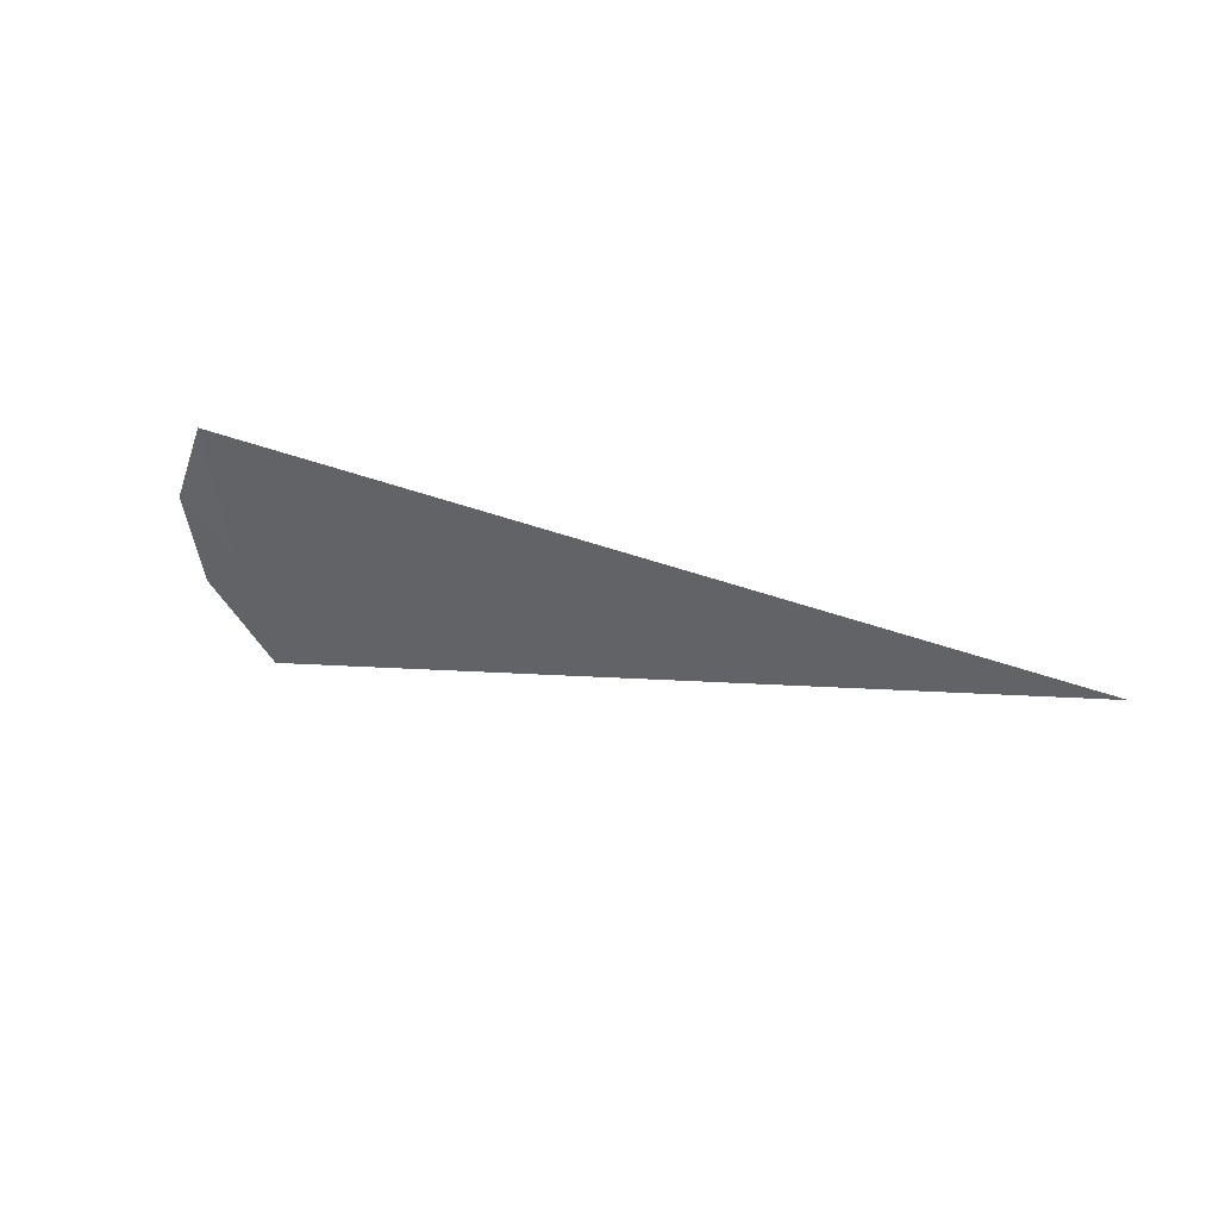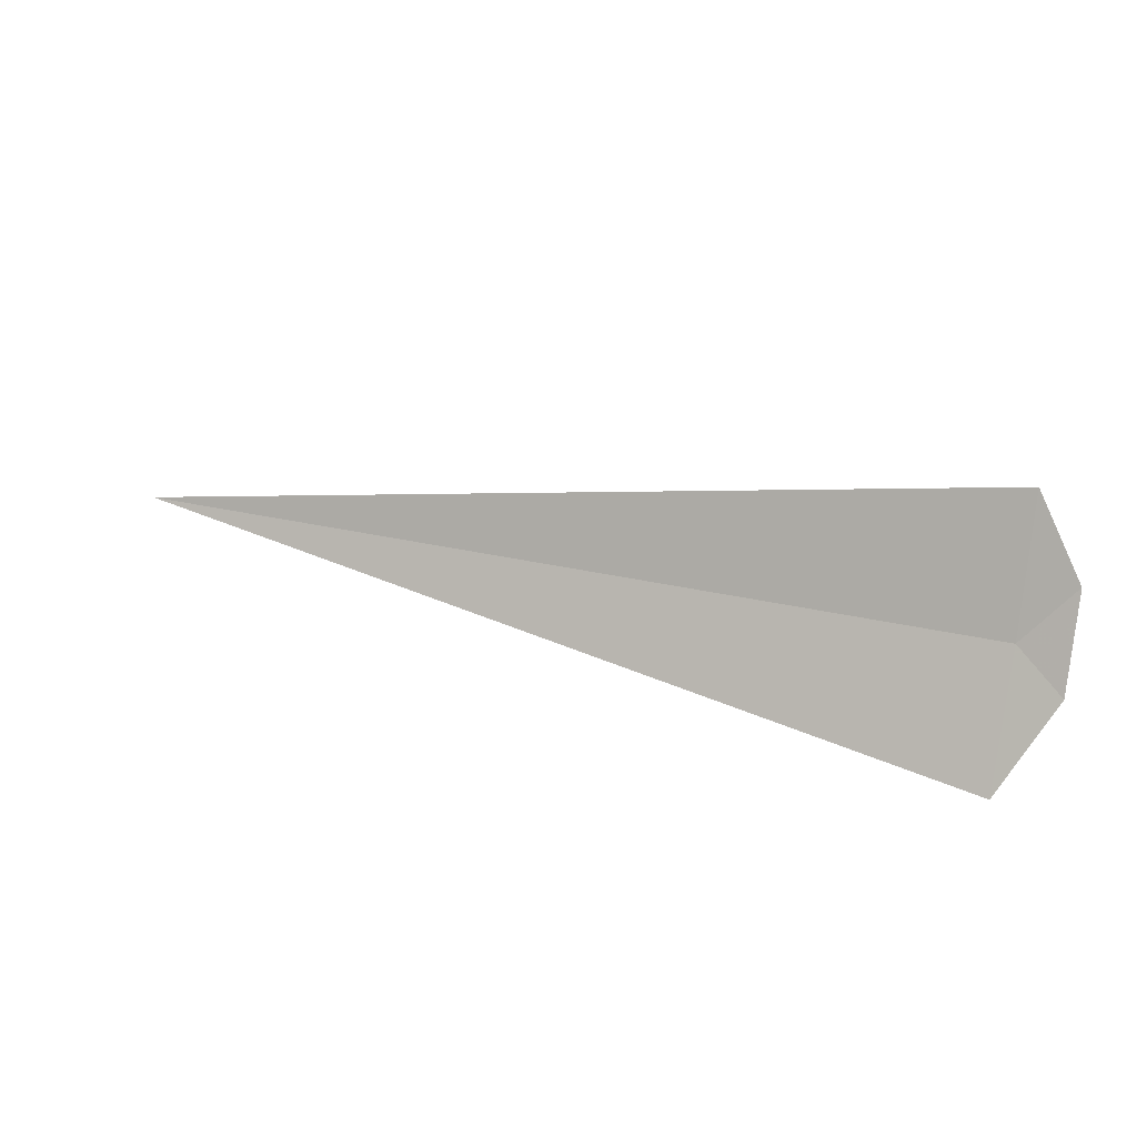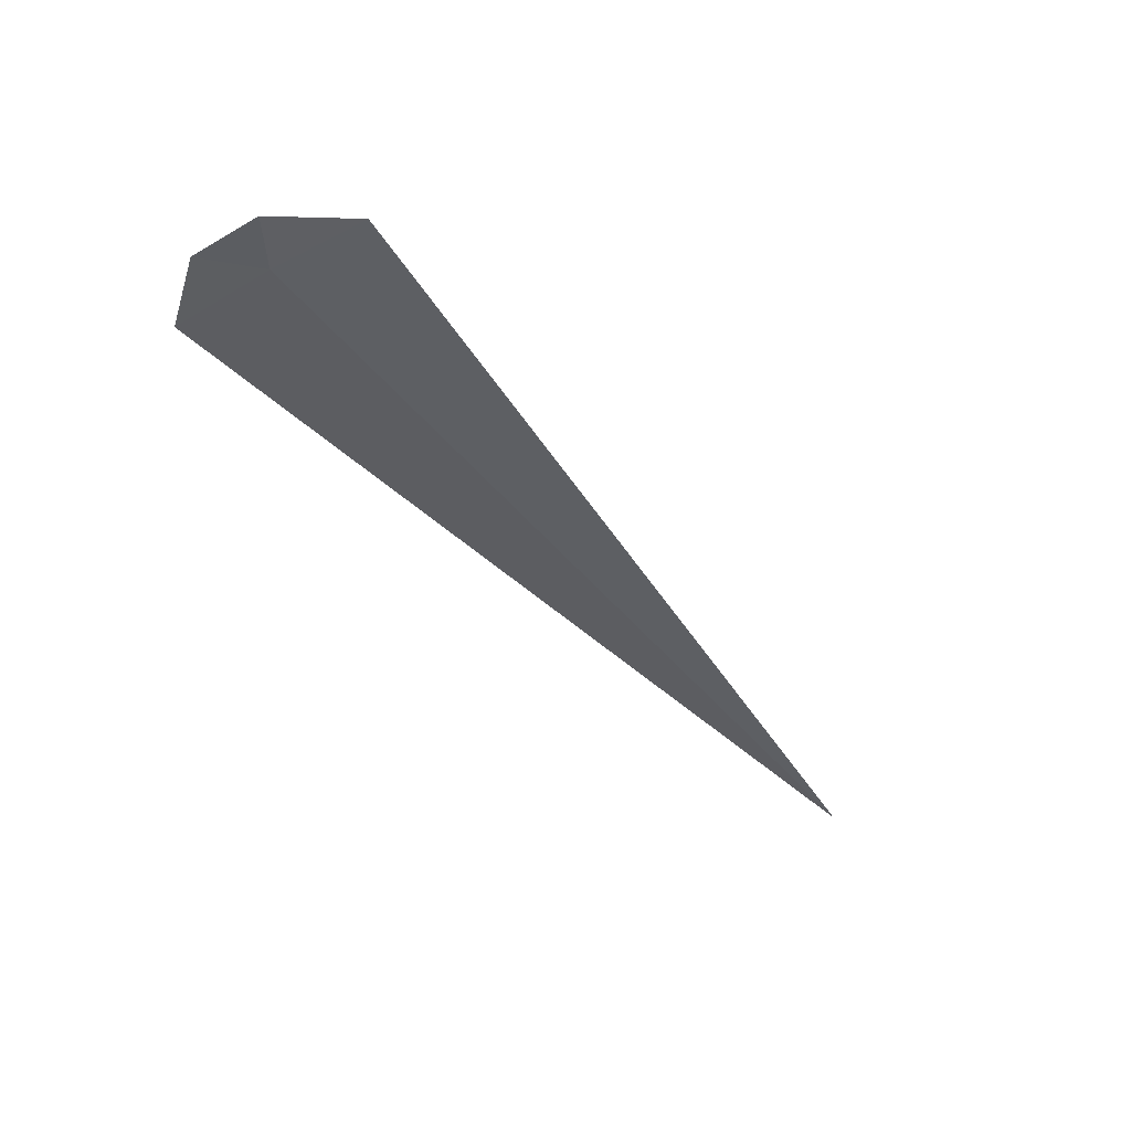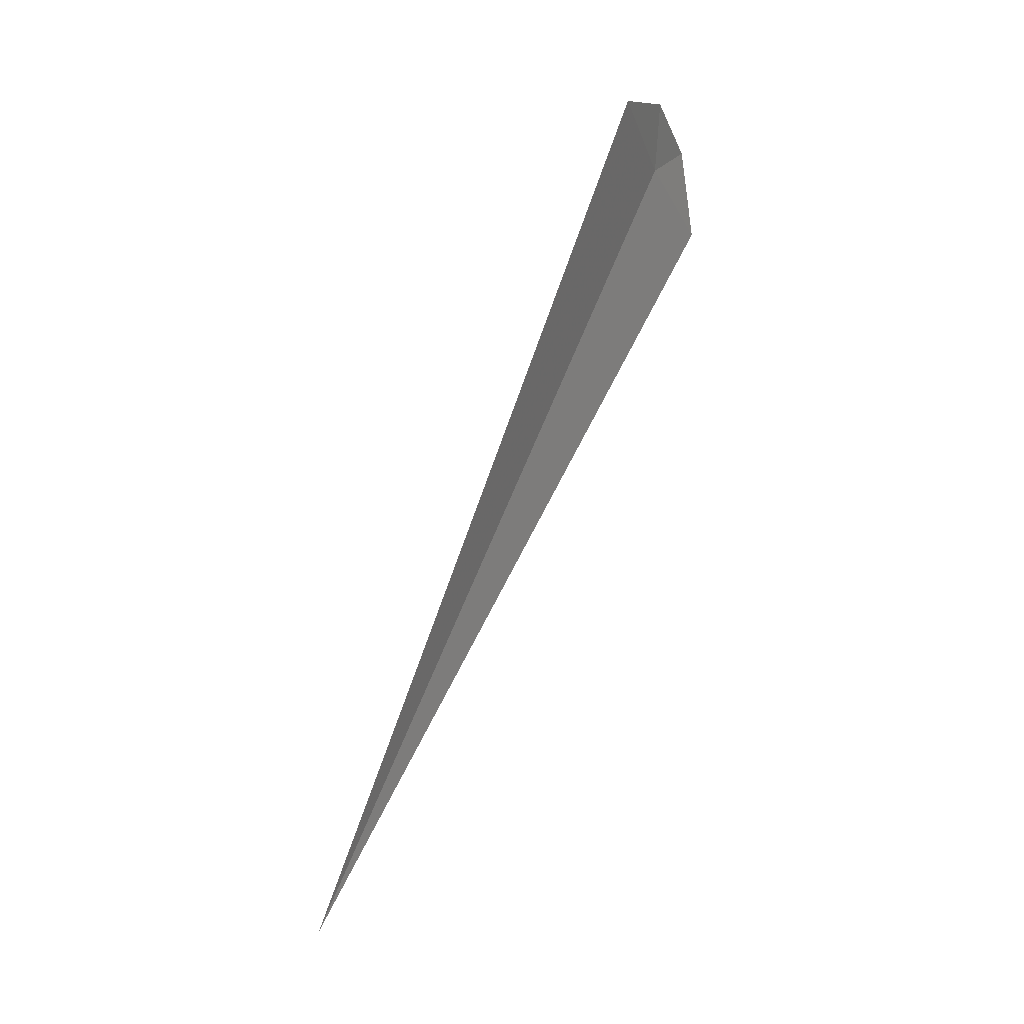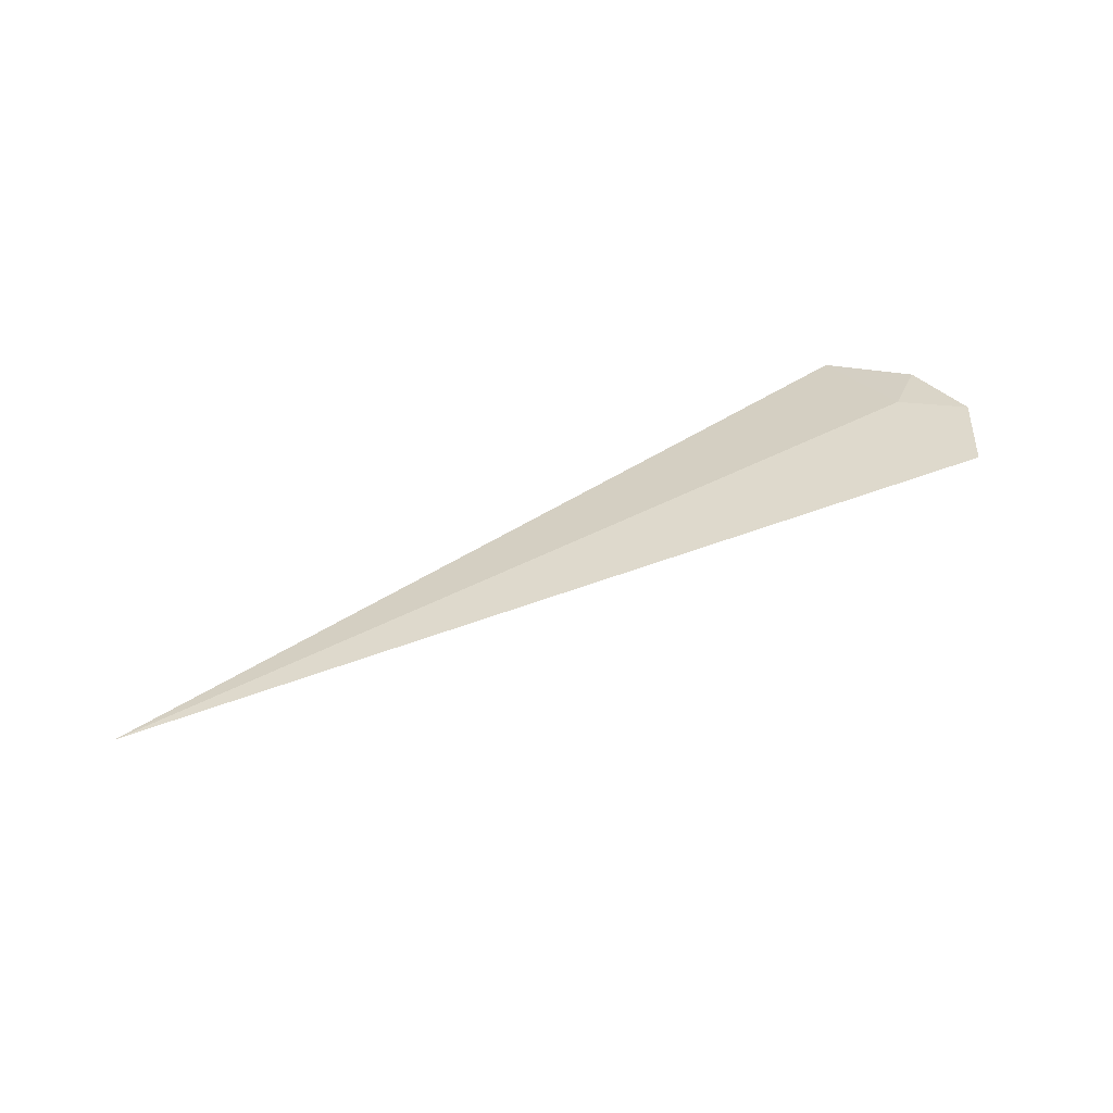
<metadata>
{"format":"obj","ext":"obj","renderer":"f3d","projection":"perspective","resolution":1024,"background":"white","views":[{"elev":15.9,"azim":-149.5,"up":"+Z"},{"elev":23.5,"azim":23.1,"up":"+Z"},{"elev":-52.2,"azim":129.2,"up":"+Y"},{"elev":75.5,"azim":-66.9,"up":"+Z"},{"elev":51.6,"azim":-28.9,"up":"+Y"}]}
</metadata>
<code>
v 17.5 22.18 -19.27
v 17.5 21.93 -19.82
v 17.71 22.1 -19.44
v 17.71 22.25 -19.03
v 17.5 22.35 -18.7
v 13.61 22.18 -19.27
f 1 3 2
f 1 5 4
f 1 4 3
f 1 6 5
f 1 2 6

</code>
